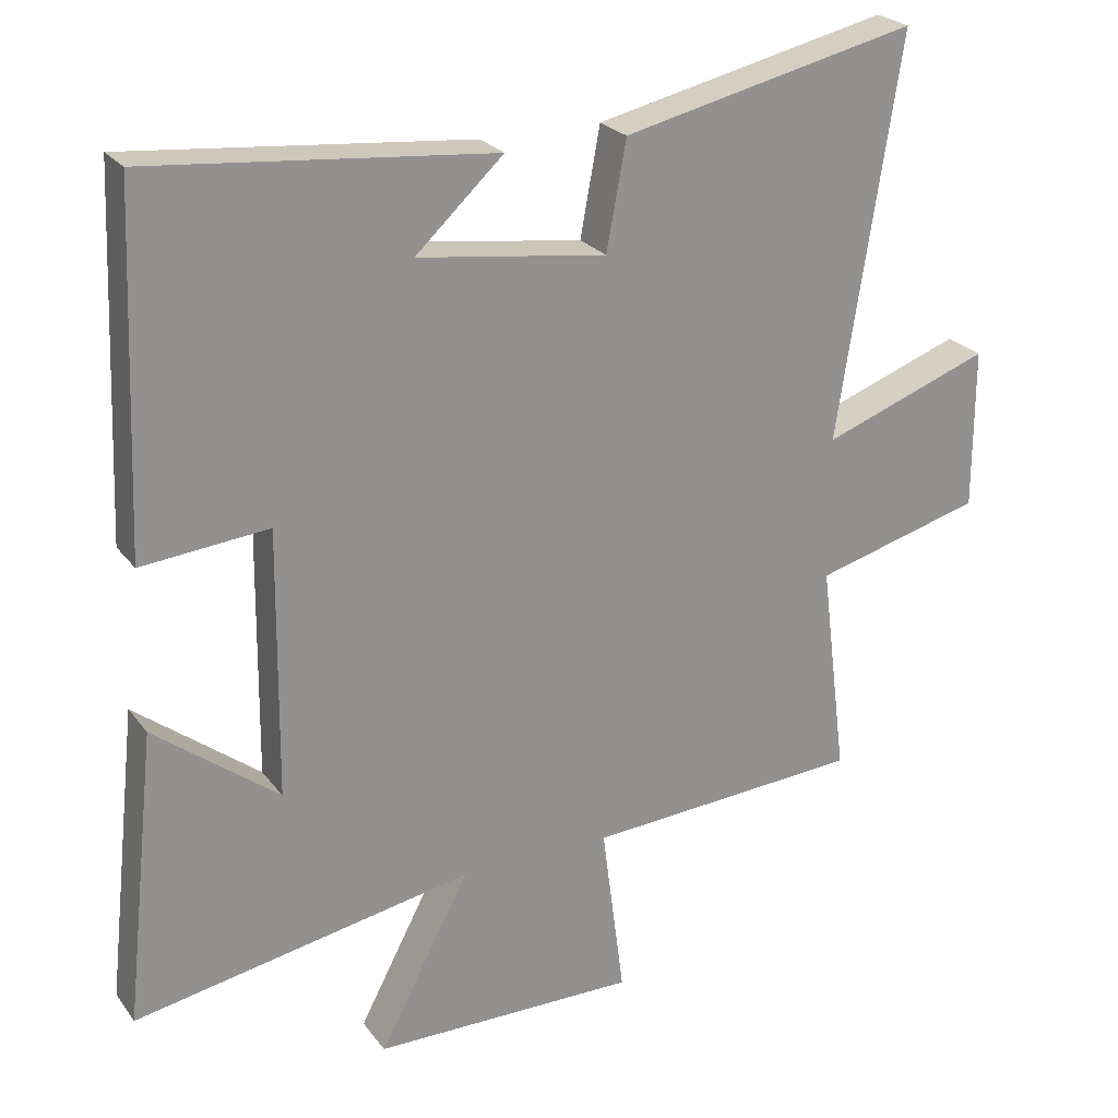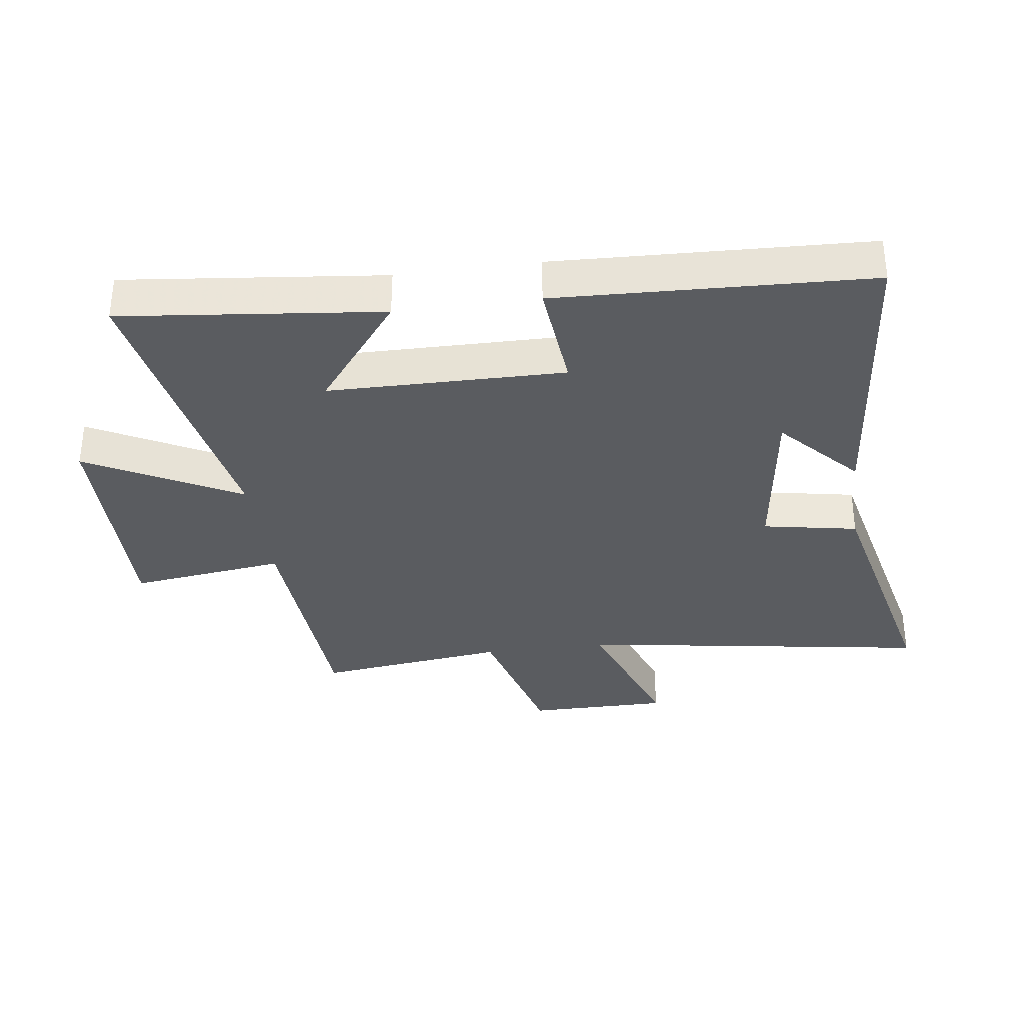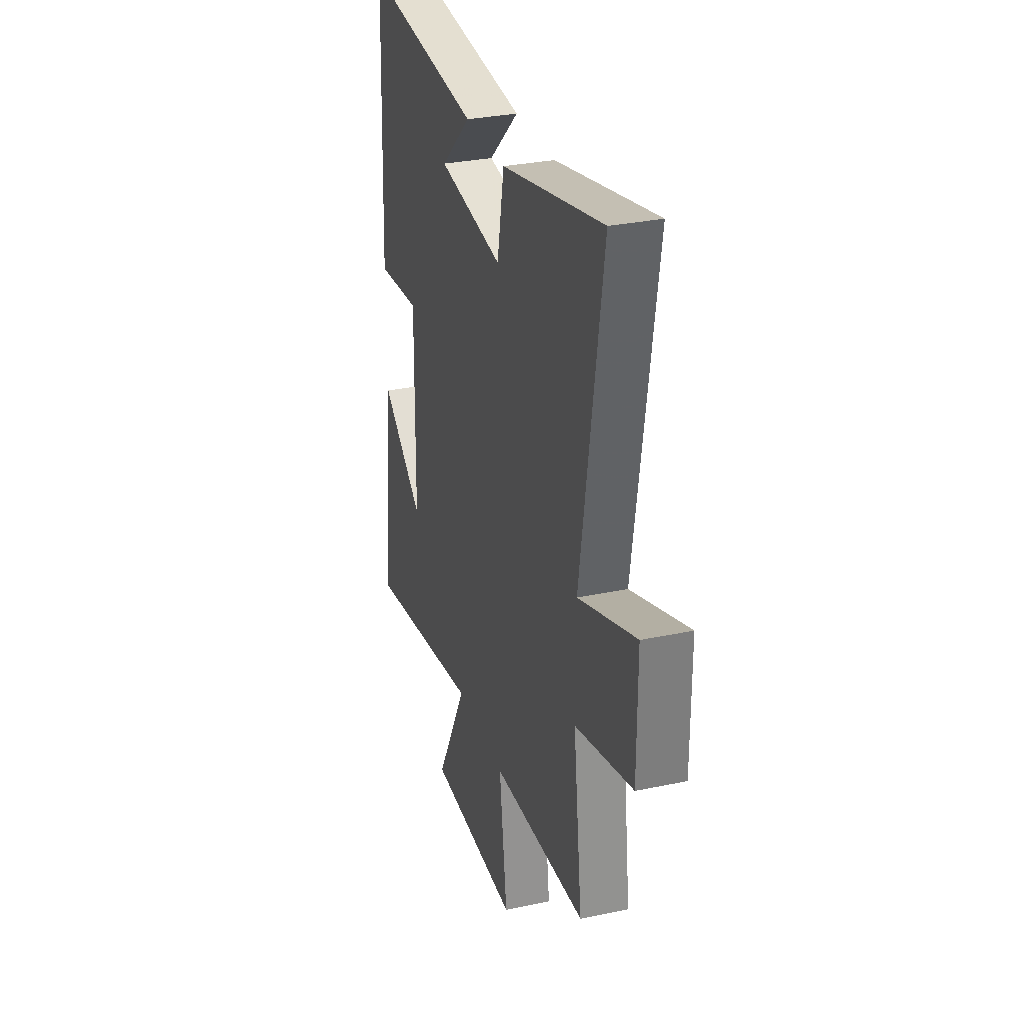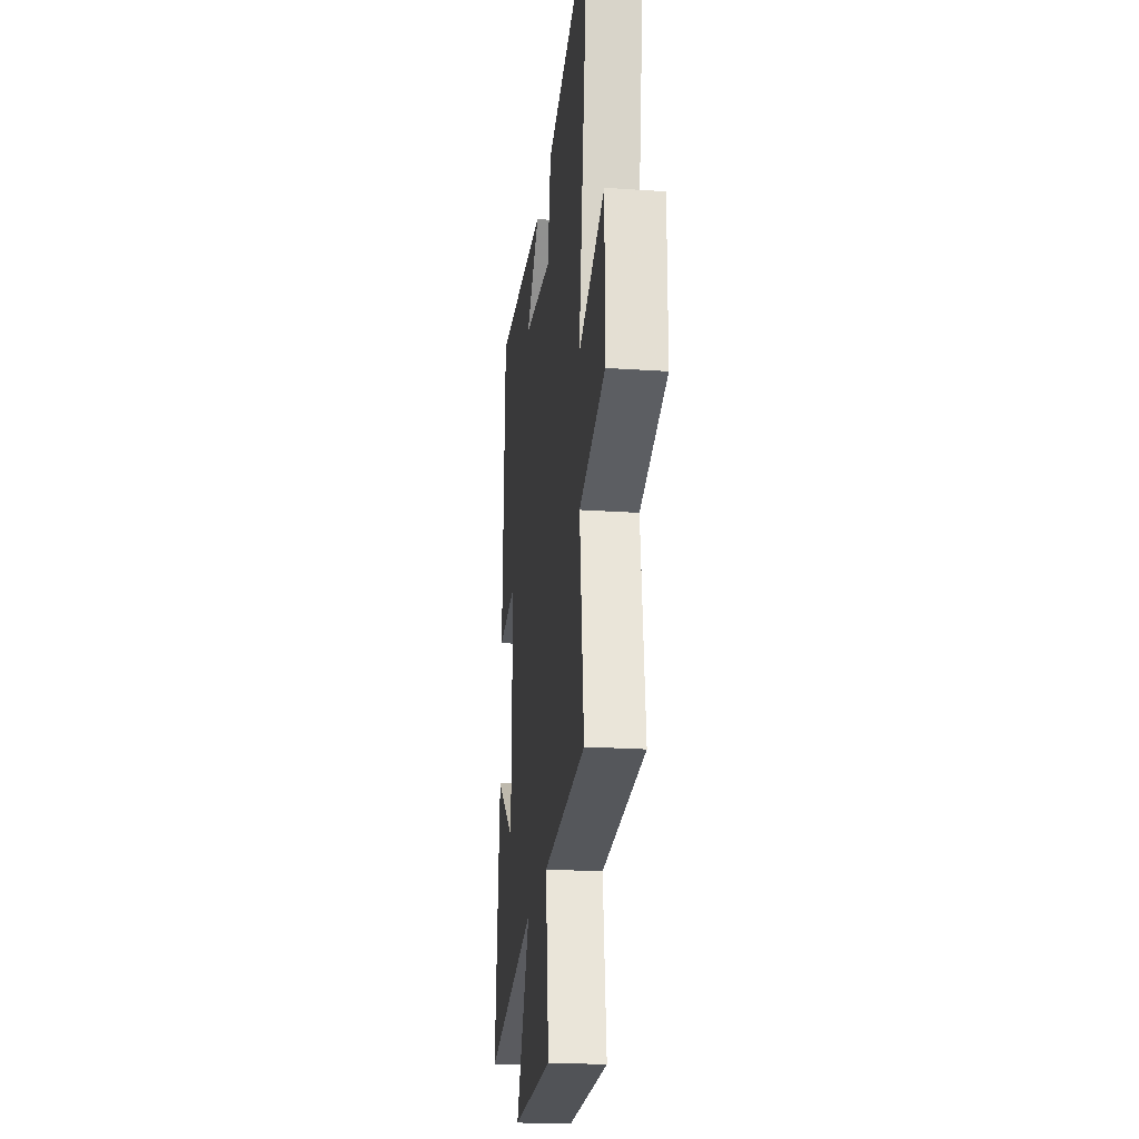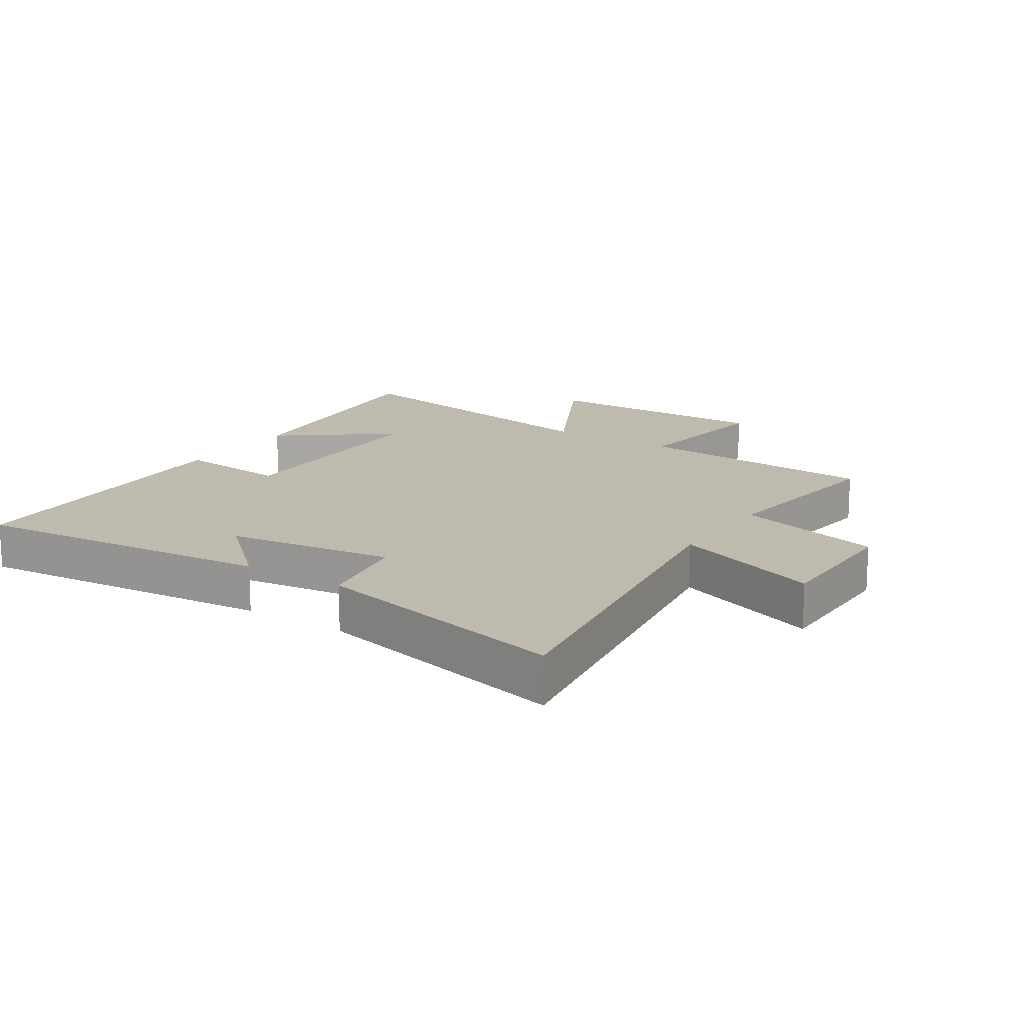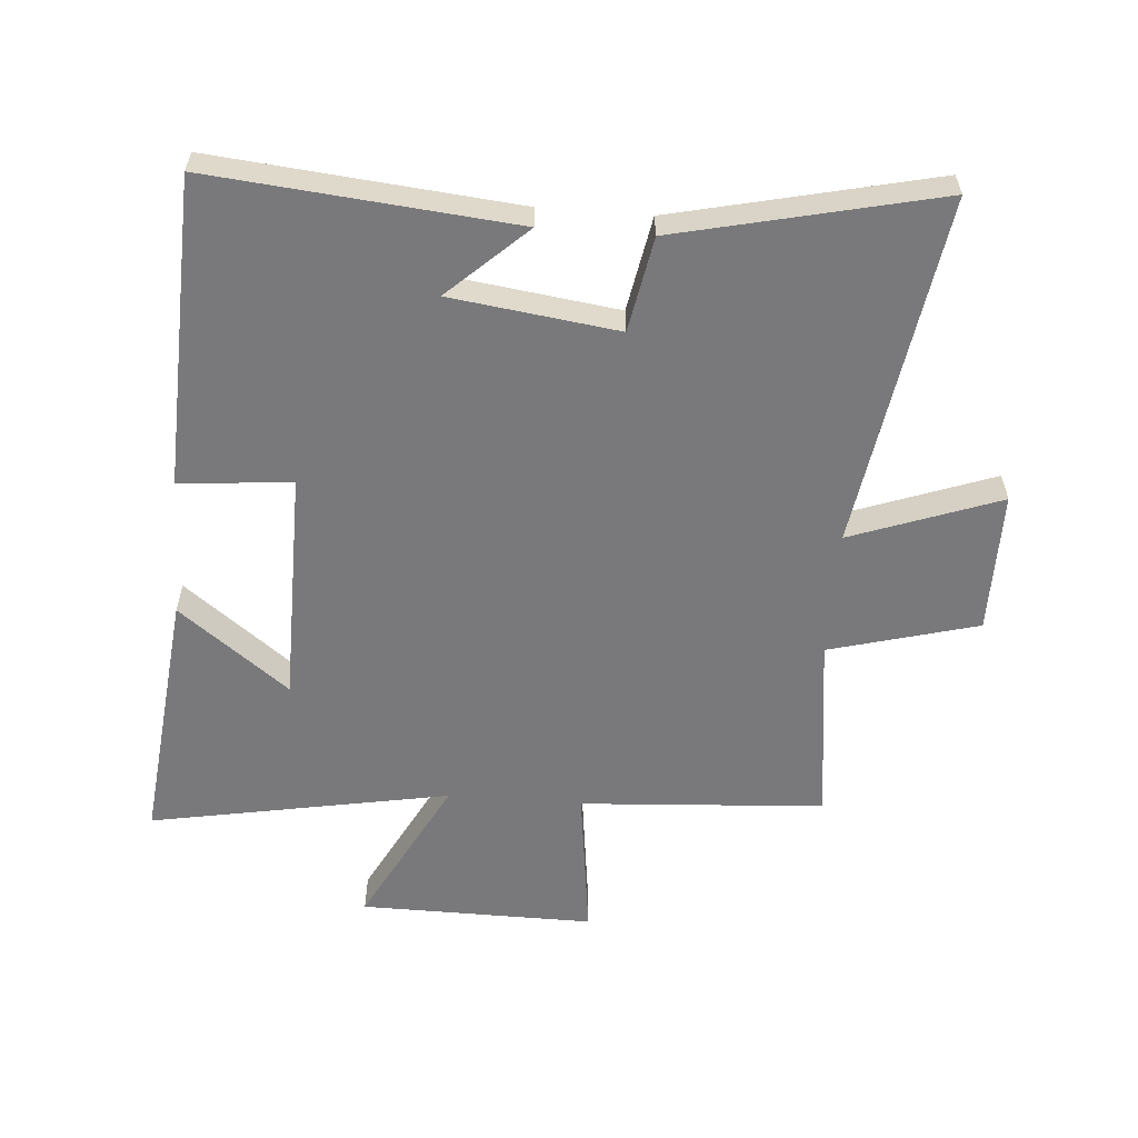
<metadata>
{"format":"obj","ext":"obj","renderer":"f3d","projection":"perspective","resolution":1024,"background":"white","views":[{"elev":24.2,"azim":-27.5,"up":"+Z"},{"elev":-34.0,"azim":-82.3,"up":"+Y"},{"elev":30.9,"azim":73.1,"up":"+Z"},{"elev":-22.8,"azim":83.4,"up":"+Z"},{"elev":15.6,"azim":33.4,"up":"+Y"},{"elev":-57.9,"azim":-4.4,"up":"+Y"}]}
</metadata>
<code>
v -0.545 0.07 -0.588
v -0.5 0.07 -0.175
v -0.325 0.07 -0.31
v -0.321 0.07 0.066
v -0.5 0.07 0.049
v -0.48 0.07 0.546
v 0.003 0.07 0.5
v -0.121 0.07 0.385
v 0.145 0.07 0.349
v 0.173 0.07 0.5
v 0.588 0.07 0.594
v 0.5 0.07 0.032
v 0.737 0.07 0.118
v 0.737 0.07 -0.108
v 0.5 0.07 -0.172
v 0.538 0.07 -0.475
v 0.148 0.07 -0.5
v 0.18 0.07 -0.747
v -0.194 0.07 -0.743
v -0.066 0.07 -0.5
v -0.545 0 -0.588
v -0.5 0 -0.175
v -0.325 0 -0.31
v -0.321 0 0.066
v -0.5 0 0.049
v -0.48 0 0.546
v 0.003 0 0.5
v -0.121 0 0.385
v 0.145 0 0.349
v 0.173 0 0.5
v 0.588 0 0.594
v 0.5 0 0.032
v 0.737 0 0.118
v 0.737 0 -0.108
v 0.5 0 -0.172
v 0.538 0 -0.475
v 0.148 0 -0.5
v 0.18 0 -0.747
v -0.194 0 -0.743
v -0.066 0 -0.5
f 17 18 19 20
f 15 16 17 20
f 15 20 1
f 12 13 14 15
f 12 15 1
f 9 10 11 12
f 8 9 12
f 5 6 7 8
f 4 5 8
f 3 4 8 12
f 1 2 3
f 1 3 12
f 40 39 38 37
f 40 37 36 35
f 21 40 35
f 35 34 33 32
f 21 35 32
f 32 31 30 29
f 32 29 28
f 28 27 26 25
f 28 25 24
f 32 28 24 23
f 23 22 21
f 32 23 21
f 1 21 22 2
f 2 22 23 3
f 3 23 24 4
f 4 24 25 5
f 5 25 26 6
f 6 26 27 7
f 7 27 28 8
f 8 28 29 9
f 9 29 30 10
f 10 30 31 11
f 11 31 32 12
f 12 32 33 13
f 13 33 34 14
f 14 34 35 15
f 15 35 36 16
f 16 36 37 17
f 17 37 38 18
f 18 38 39 19
f 19 39 40 20
f 20 40 21 1

</code>
